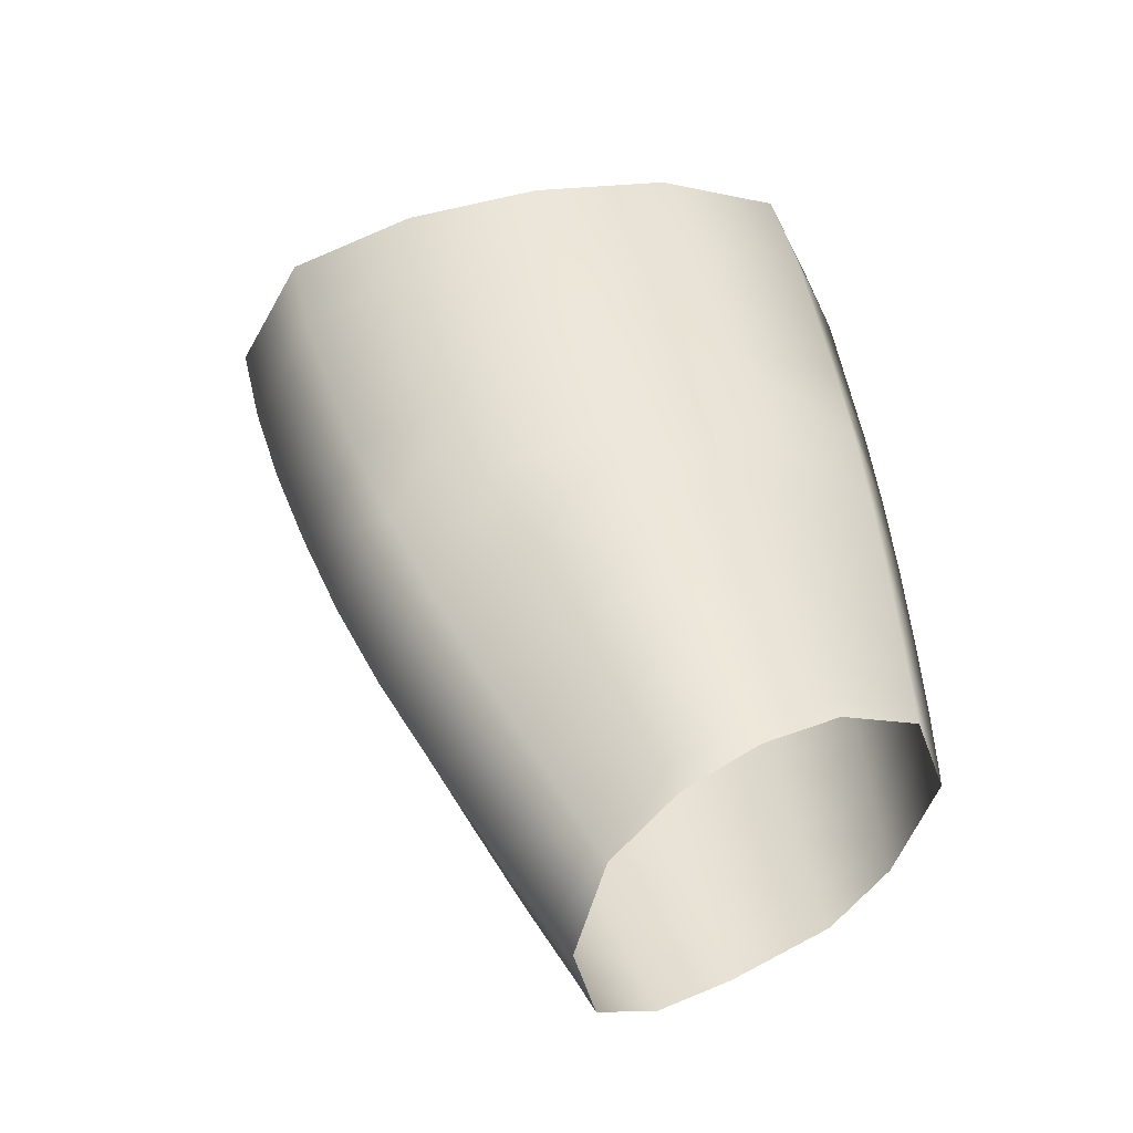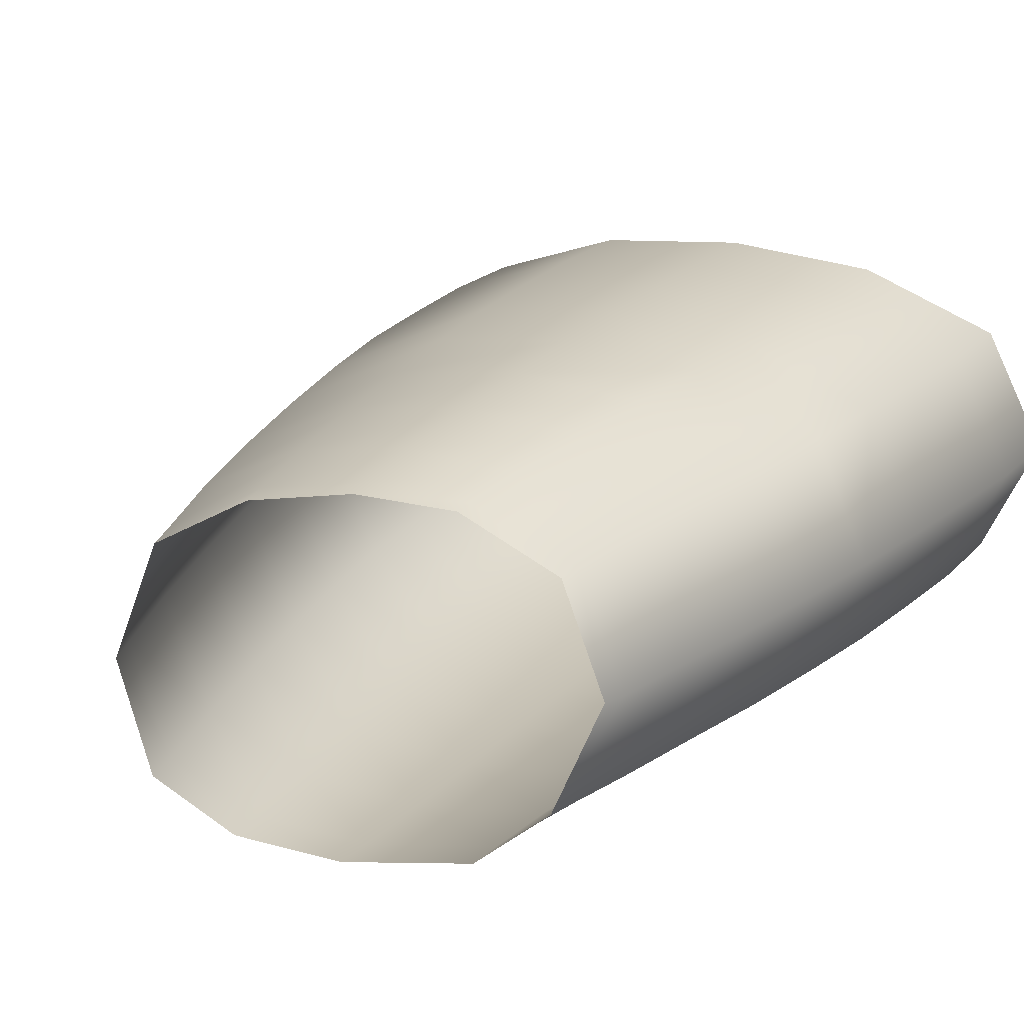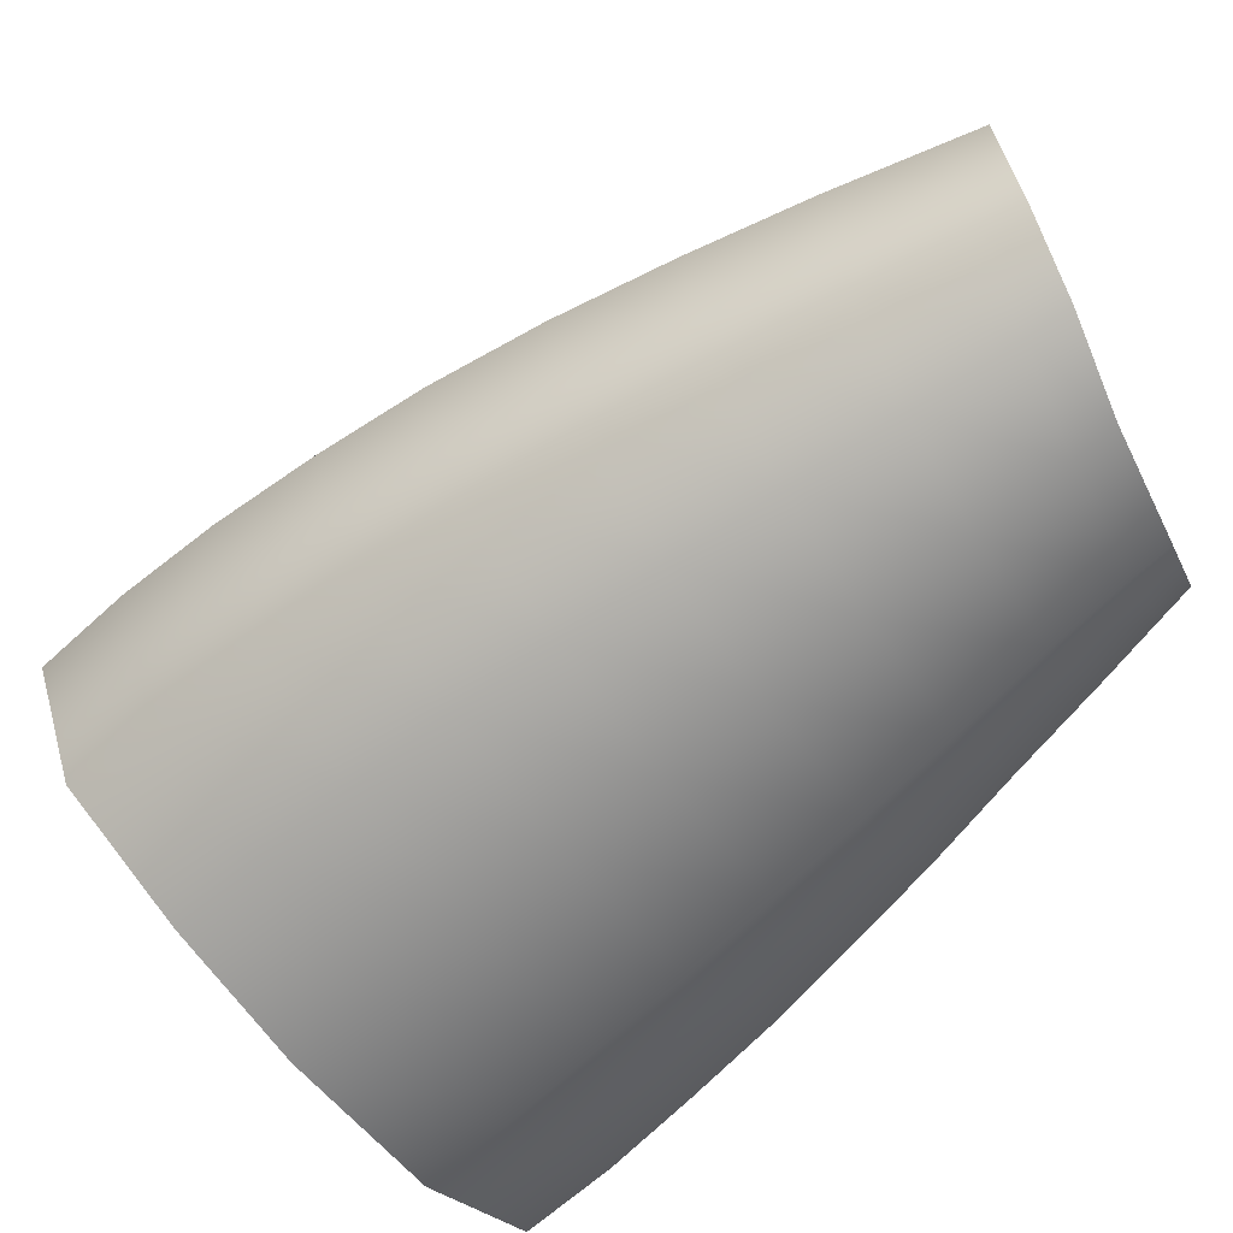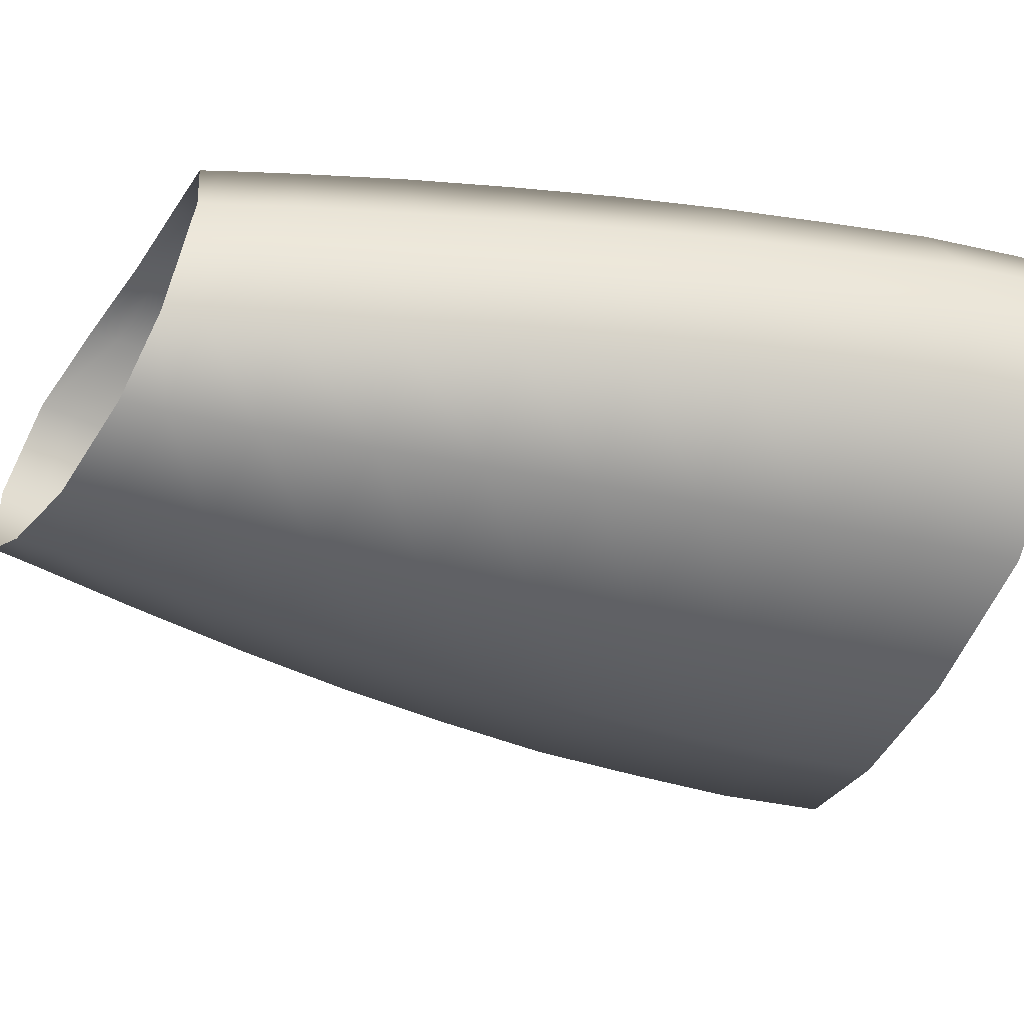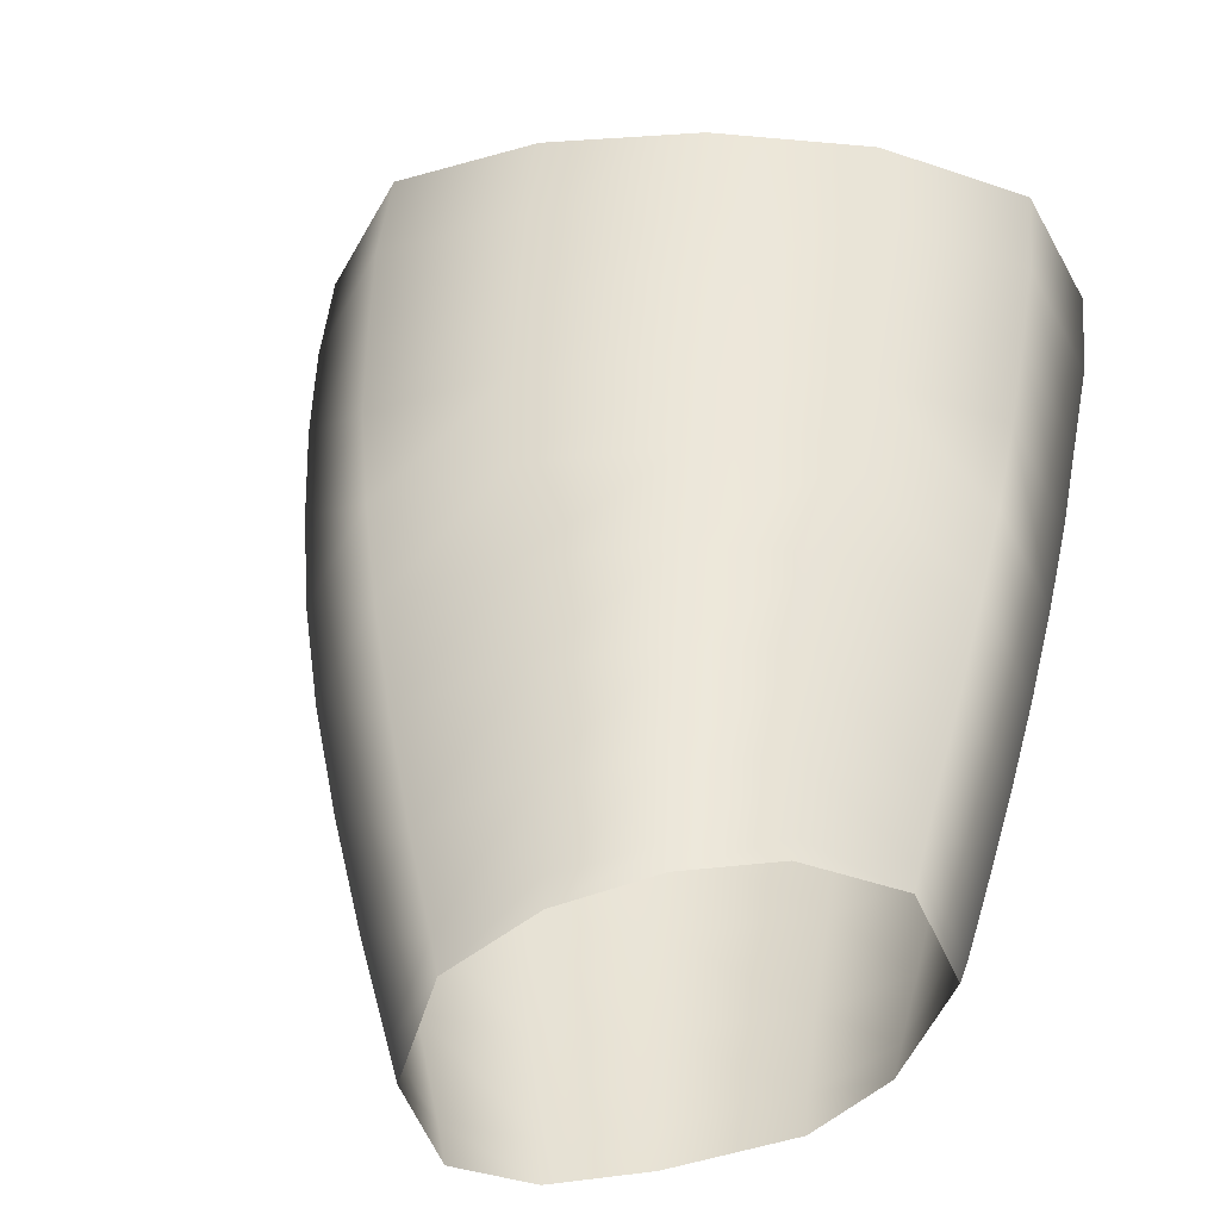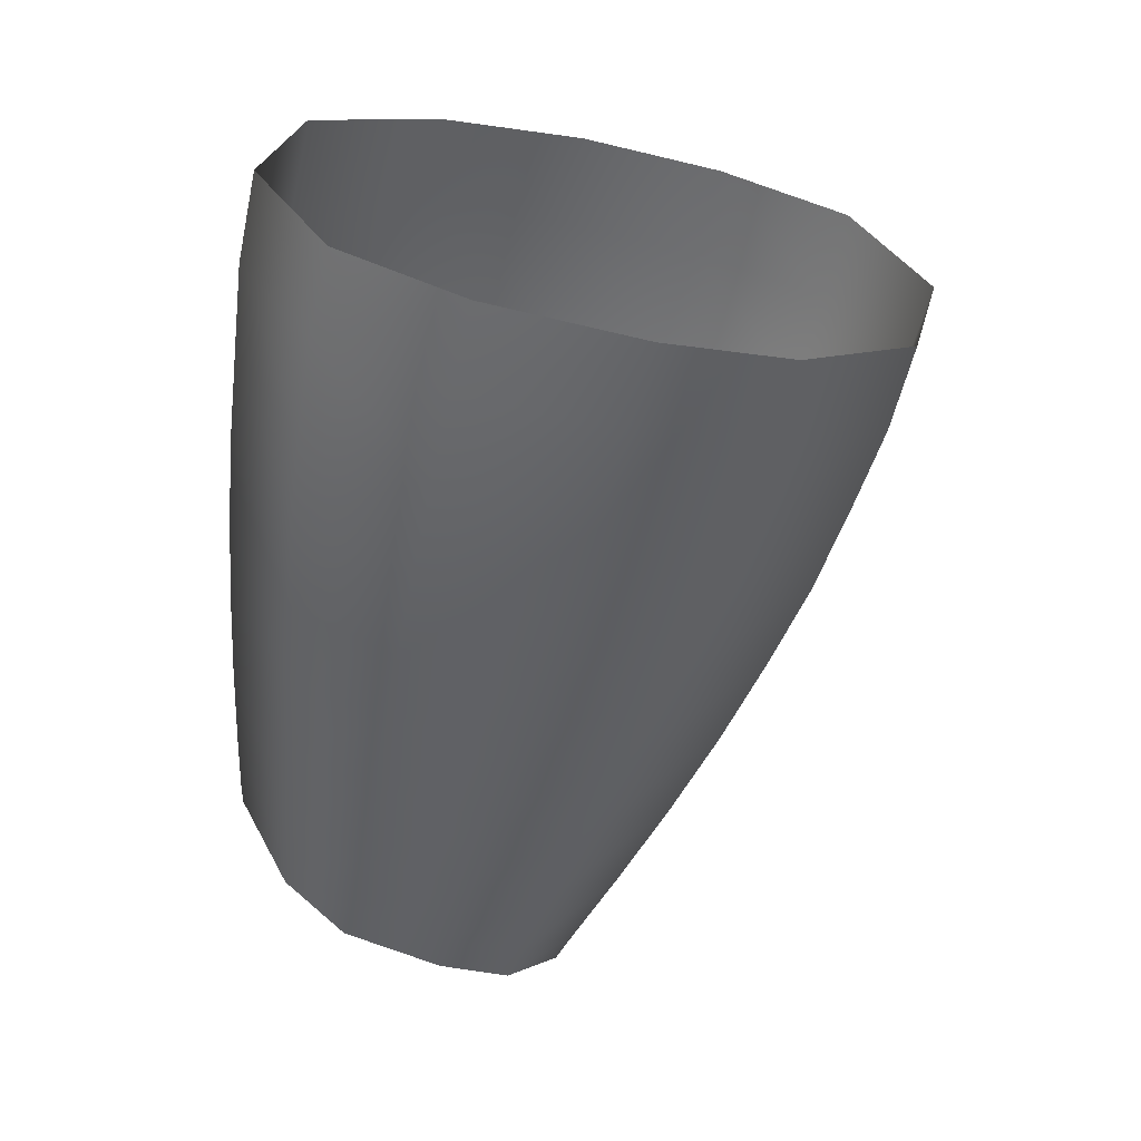
<metadata>
{"format":"obj","ext":"obj","renderer":"f3d","projection":"perspective","resolution":1024,"background":"white","views":[{"elev":-44.3,"azim":-3.2,"up":"+Y"},{"elev":20.8,"azim":42.6,"up":"+Z"},{"elev":-63.5,"azim":-33.8,"up":"+Z"},{"elev":-46.0,"azim":88.7,"up":"+Z"},{"elev":46.4,"azim":18.3,"up":"+Z"},{"elev":39.2,"azim":170.3,"up":"+Y"}]}
</metadata>
<code>
g pm0427_00_RStraightEarSkin
v -0.09035 0.3645 -0.02569
v -0.08734 0.3588 -0.02538
v -0.07765 0.3644 -0.03292
v -0.07994 0.3707 -0.03333
v -0.09168 0.3573 -0.009019
v -0.09477 0.3621 -0.009033
v -0.09836 0.3786 -0.02632
v -0.08602 0.3851 -0.03413
v -0.1068 0.3943 -0.02694
v -0.09243 0.4008 -0.03479
v -0.1034 0.3755 -0.009004
v -0.1129 0.3913 -0.009248
v -0.1147 0.4098 -0.02742
v -0.09844 0.4162 -0.03541
v -0.1217 0.407 -0.009354
v -0.1217 0.4252 -0.02772
v -0.104 0.4316 -0.03583
v -0.1293 0.4225 -0.009379
v -0.1282 0.4403 -0.02792
v -0.1092 0.4465 -0.03626
v -0.1358 0.438 -0.0094
v -0.1333 0.4555 -0.02805
v -0.1136 0.4613 -0.03651
v -0.1415 0.4531 -0.009398
v -0.138 0.4703 -0.02811
v -0.1177 0.4759 -0.03664
v -0.1461 0.468 -0.009395
v -0.1412 0.4852 -0.0281
v -0.1211 0.4907 -0.03661
v -0.1495 0.4828 -0.009371
v -0.08419 0.4382 -0.03887
v -0.08001 0.423 -0.03839
v -0.07568 0.4078 -0.03777
v -0.07124 0.3925 -0.03708
v -0.06718 0.3788 -0.03618
v -0.06568 0.3723 -0.03571
v -0.09591 0.4832 -0.03944
v -0.09956 0.498 -0.03938
v -0.07102 0.4914 -0.03736
v -0.0746 0.5062 -0.03732
v -0.05265 0.4962 -0.0282
v -0.05615 0.5111 -0.02817
v -0.04762 0.5131 -0.009395
v -0.04424 0.4981 -0.009401
v -0.05013 0.481 -0.02813
v -0.04226 0.4828 -0.009398
v -0.04792 0.4658 -0.02806
v -0.06795 0.4763 -0.03717
v -0.0648 0.4612 -0.0369
v -0.04629 0.4503 -0.02786
v -0.06204 0.4459 -0.03644
v -0.04488 0.4348 -0.02757
v -0.05926 0.4305 -0.03595
v -0.0439 0.4191 -0.02715
v -0.05672 0.4156 -0.03548
v -0.04255 0.4033 -0.02654
v -0.05413 0.3999 -0.0349
v -0.03654 0.4207 -0.009516
v -0.03585 0.4044 -0.009357
v -0.03748 0.4364 -0.009442
v -0.03872 0.4519 -0.009393
v -0.04028 0.4675 -0.009389
v -0.04169 0.3923 -0.02596
v -0.03553 0.3943 -0.009533
v -0.04124 0.3868 -0.02565
v -0.05165 0.3876 -0.03435
v -0.05002 0.3814 -0.03384
v -0.03557 0.3906 -0.009201
v -0.08823 0.4533 -0.03919
v -0.09213 0.4683 -0.03938
v -0.03557 0.3906 -0.009201
v -0.04175 0.3891 0.006599
v -0.04198 0.3926 0.006874
v -0.03553 0.3943 -0.009533
v -0.04274 0.4026 0.007569
v -0.03585 0.4044 -0.009357
v -0.04377 0.4185 0.008105
v -0.03654 0.4207 -0.009516
v -0.04501 0.4341 0.008314
v -0.03748 0.4364 -0.009442
v -0.04652 0.4496 0.008518
v -0.03872 0.4519 -0.009393
v -0.04839 0.465 0.008607
v -0.04028 0.4675 -0.009389
v -0.06728 0.4594 0.01649
v -0.05066 0.4802 0.008728
v -0.04226 0.4828 -0.009398
v -0.07036 0.4745 0.01676
v -0.05302 0.4955 0.008763
v -0.04424 0.4981 -0.009401
v -0.0734 0.4896 0.01681
v -0.05651 0.5104 0.008738
v -0.04762 0.5131 -0.009395
v -0.07697 0.5044 0.01677
v -0.09213 0.4683 0.01852
v -0.09591 0.4832 0.01858
v -0.09956 0.498 0.01852
v -0.1178 0.4765 0.01643
v -0.1212 0.4913 0.0164
v -0.1374 0.4707 0.009218
v -0.1327 0.4558 0.009155
v -0.1136 0.4616 0.01637
v -0.1276 0.4407 0.009025
v -0.109 0.4465 0.01612
v -0.1211 0.4255 0.00882
v -0.1358 0.438 -0.0094
v -0.1293 0.4225 -0.009379
v -0.114 0.4101 0.008515
v -0.1037 0.4314 0.01567
v -0.1217 0.407 -0.009354
v -0.1061 0.3946 0.008241
v -0.09799 0.4162 0.01528
v -0.1129 0.3913 -0.009248
v -0.09768 0.3789 0.007918
v -0.09181 0.4008 0.0148
v -0.1034 0.3755 -0.009004
v -0.1415 0.4531 -0.009398
v -0.1461 0.468 -0.009395
v -0.1495 0.4828 -0.009371
v -0.1406 0.4855 0.009221
v -0.09035 0.3662 0.007225
v -0.09477 0.3621 -0.009033
v -0.08785 0.3616 0.006977
v -0.09168 0.3573 -0.009019
v -0.08532 0.3853 0.01432
v -0.0756 0.4075 0.01688
v -0.07991 0.4227 0.01749
v -0.06198 0.4287 0.01567
v -0.05955 0.4132 0.01519
v -0.07106 0.3919 0.01615
v -0.05706 0.3975 0.0145
v -0.06778 0.3809 0.0152
v -0.05526 0.3869 0.0139
v -0.06669 0.3772 0.01489
v -0.05464 0.3838 0.01375
v -0.0646 0.4441 0.01617
v -0.08419 0.4382 0.018
v -0.07992 0.3733 0.0135
v -0.07823 0.3693 0.01323
v -0.08823 0.4533 0.01833
g pm0427_00_RStraightEarSkin_0
f 3 2 1
f 4 3 1
f 1 2 5
f 6 1 5
f 4 1 7
f 7 1 6
f 8 4 7
f 8 7 9
f 10 8 9
f 9 7 11
f 11 7 6
f 12 9 11
f 10 9 13
f 13 9 12
f 14 10 13
f 15 13 12
f 14 13 16
f 16 13 15
f 17 14 16
f 18 16 15
f 17 16 19
f 19 16 18
f 20 17 19
f 21 19 18
f 20 19 22
f 22 19 21
f 23 20 22
f 24 22 21
f 23 22 25
f 25 22 24
f 26 23 25
f 27 25 24
f 26 25 28
f 28 25 27
f 29 26 28
f 30 28 27
f 31 17 20
f 31 32 17
f 32 14 17
f 32 33 14
f 33 10 14
f 33 34 10
f 34 8 10
f 34 35 8
f 35 4 8
f 35 36 4
f 36 3 4
f 37 26 29
f 38 37 29
f 39 37 38
f 40 39 38
f 41 39 40
f 42 41 40
f 42 43 41
f 43 44 41
f 41 44 45
f 44 46 45
f 45 46 47
f 45 47 48
f 48 39 41
f 45 48 41
f 37 39 48
f 47 49 48
f 47 50 49
f 50 51 49
f 50 52 51
f 52 53 51
f 52 54 53
f 54 55 53
f 54 56 55
f 56 57 55
f 54 58 56
f 58 59 56
f 60 58 54
f 52 60 54
f 61 60 52
f 50 61 52
f 62 61 50
f 47 62 50
f 46 62 47
f 56 59 63
f 56 63 57
f 59 64 63
f 63 64 65
f 63 65 66
f 63 66 57
f 65 67 66
f 64 68 65
f 55 57 33
f 55 33 32
f 53 55 32
f 53 32 31
f 51 53 31
f 51 31 69
f 69 31 20
f 69 20 23
f 70 69 23
f 70 23 26
f 37 70 26
f 70 37 48
f 49 69 70
f 48 49 70
f 49 51 69
f 57 34 33
f 57 66 34
f 66 35 34
f 66 67 35
f 67 36 35
f 73 72 71
f 74 73 71
f 75 73 74
f 76 75 74
f 77 75 76
f 78 77 76
f 79 77 78
f 80 79 78
f 81 79 80
f 82 81 80
f 83 81 82
f 84 83 82
f 85 81 83
f 86 83 84
f 85 83 86
f 87 86 84
f 88 85 86
f 89 86 87
f 88 86 89
f 90 89 87
f 91 88 89
f 92 89 90
f 91 89 92
f 93 92 90
f 94 91 92
f 95 85 88
f 95 88 91
f 96 95 91
f 96 91 94
f 97 96 94
f 98 96 97
f 99 98 97
f 100 98 99
f 100 101 98
f 101 102 98
f 102 95 96
f 98 102 96
f 101 103 102
f 103 104 102
f 102 104 95
f 103 105 104
f 103 106 105
f 106 107 105
f 105 107 108
f 105 108 109
f 105 109 104
f 107 110 108
f 108 110 111
f 108 111 112
f 108 112 109
f 110 113 111
f 111 113 114
f 111 114 115
f 111 115 112
f 113 116 114
f 117 106 103
f 101 117 103
f 118 117 101
f 100 118 101
f 119 118 100
f 120 119 100
f 120 100 99
f 114 116 121
f 116 122 121
f 121 122 123
f 122 124 123
f 114 121 125
f 114 125 115
f 115 125 126
f 115 126 127
f 127 126 128
f 126 129 128
f 128 129 77
f 126 130 129
f 125 130 126
f 130 131 129
f 129 131 75
f 129 75 77
f 130 132 131
f 132 133 131
f 131 133 73
f 131 73 75
f 132 134 133
f 134 135 133
f 133 135 72
f 133 72 73
f 127 128 136
f 136 128 79
f 128 77 79
f 137 127 136
f 112 127 137
f 109 112 137
f 138 132 130
f 125 138 130
f 132 138 139
f 134 132 139
f 123 139 138
f 109 137 140
f 140 137 136
f 140 136 85
f 104 109 140
f 104 140 95
f 95 140 85
f 85 136 81
f 136 79 81
f 121 138 125
f 123 138 121
f 112 115 127

</code>
